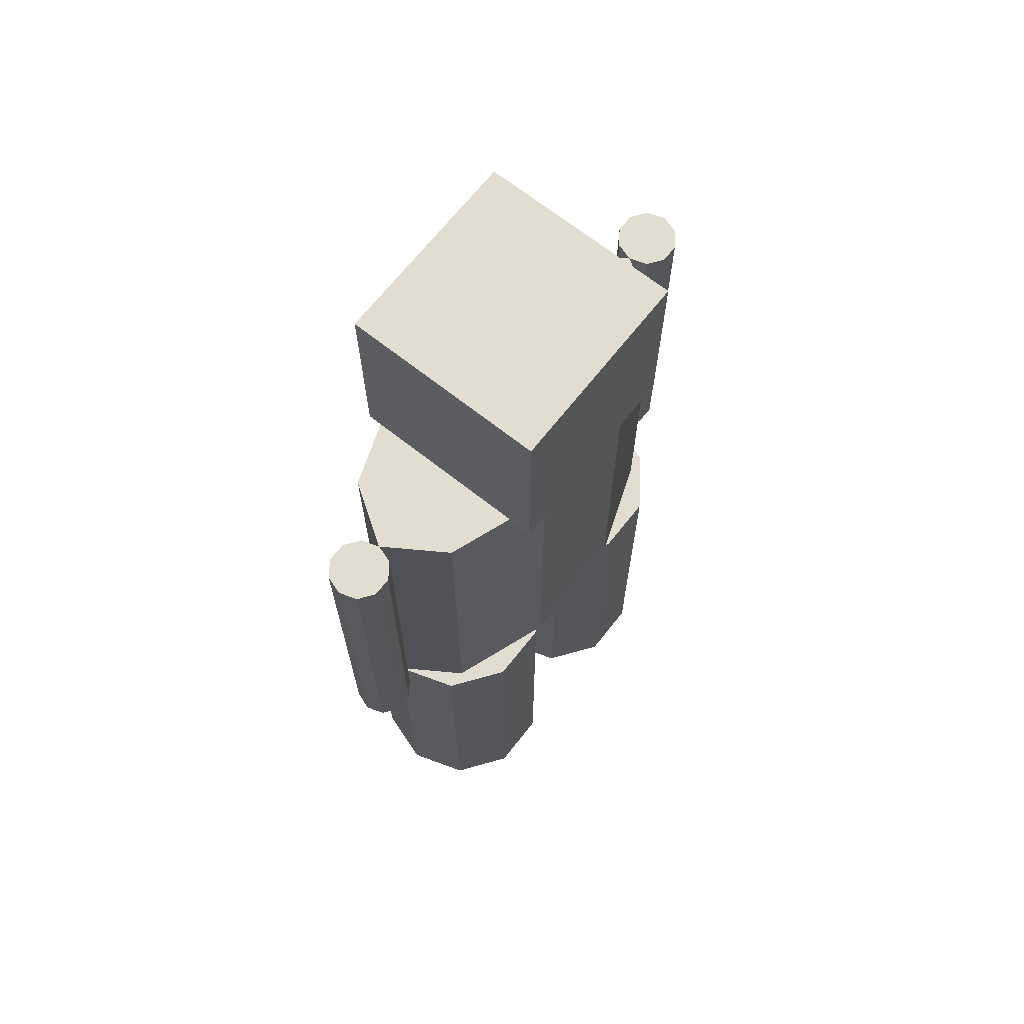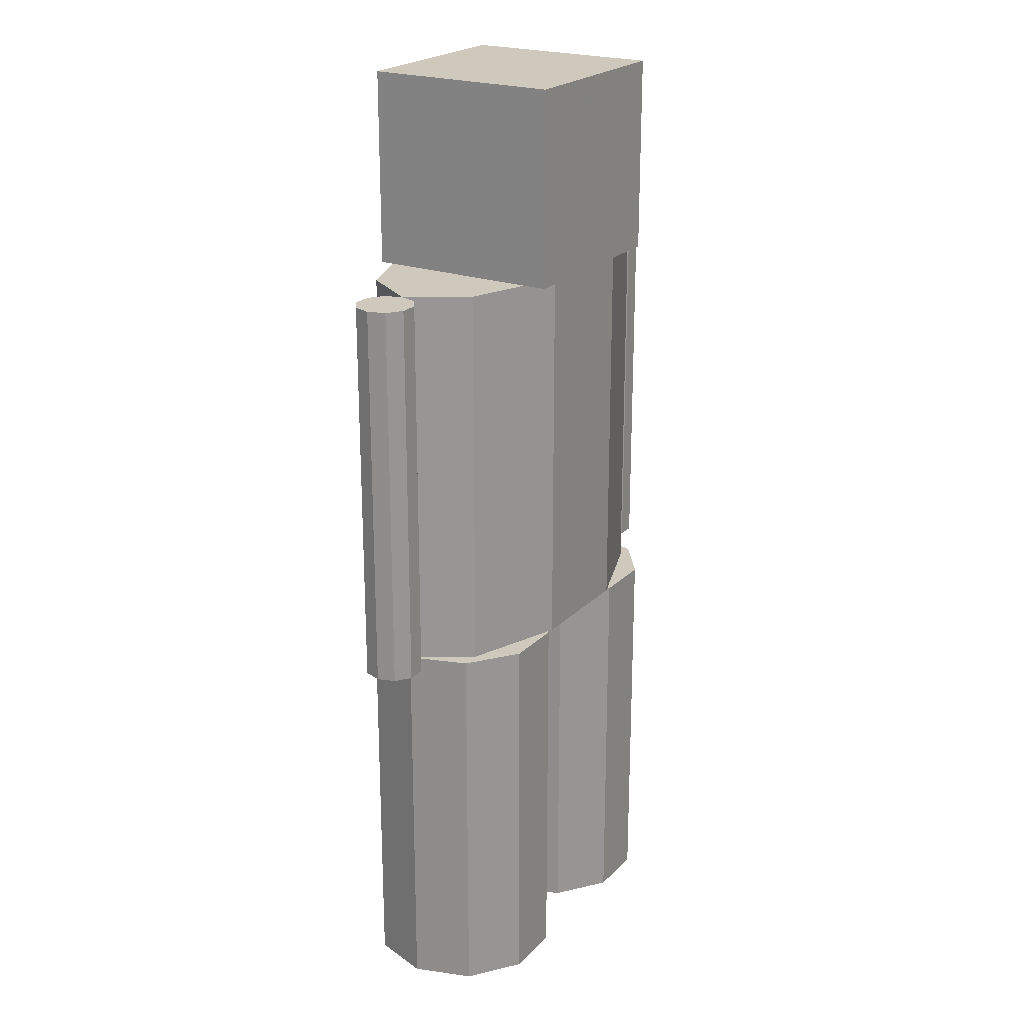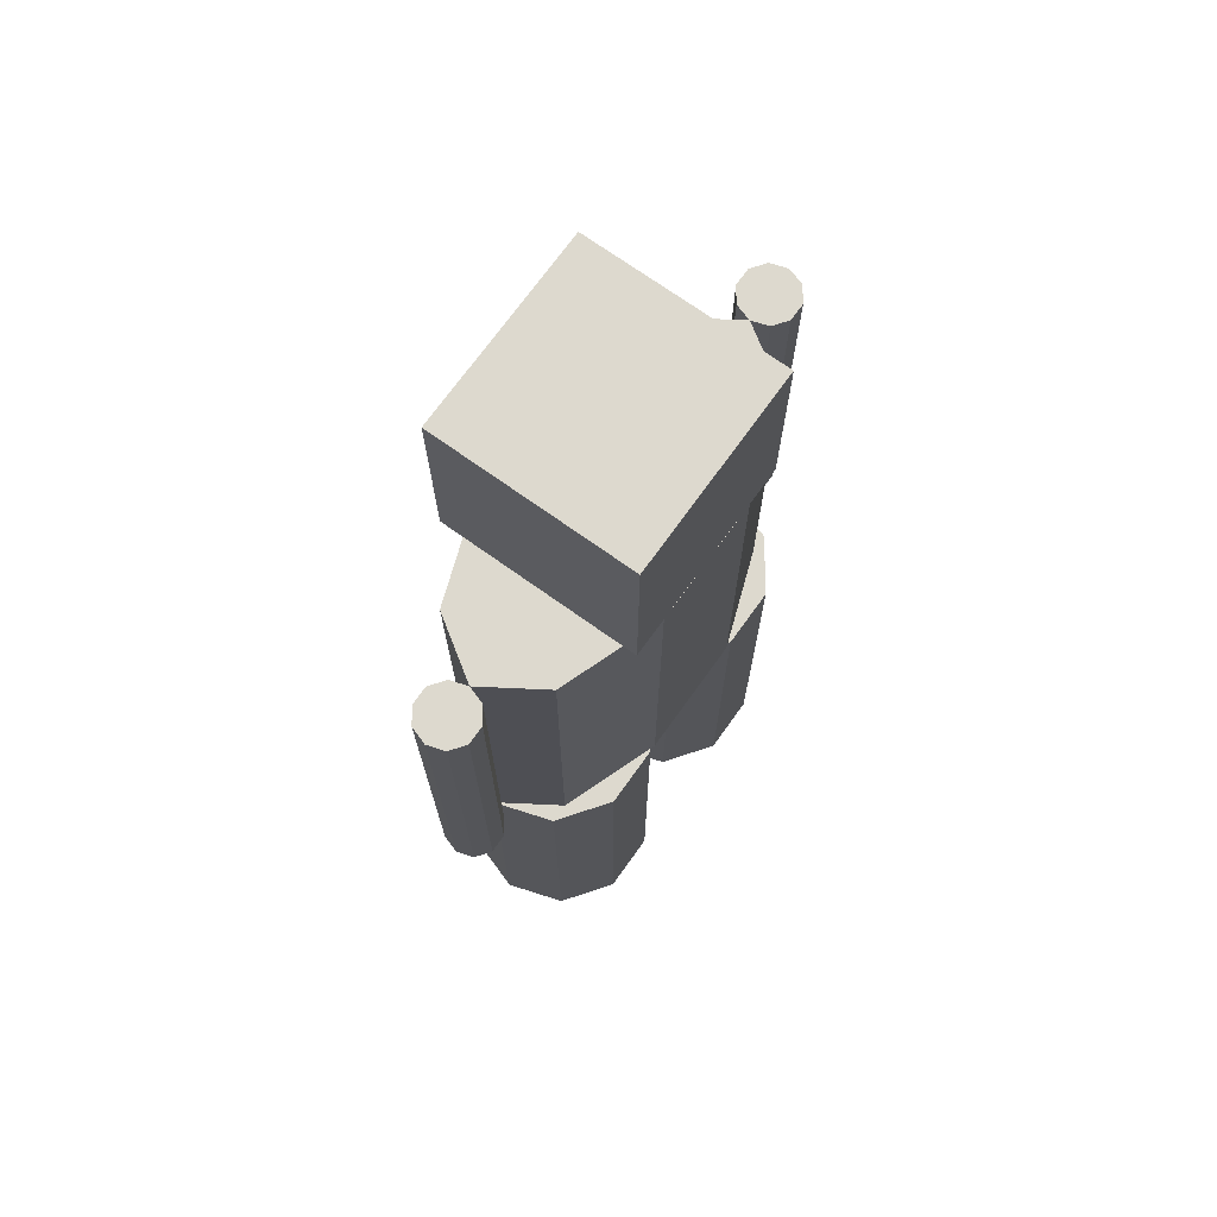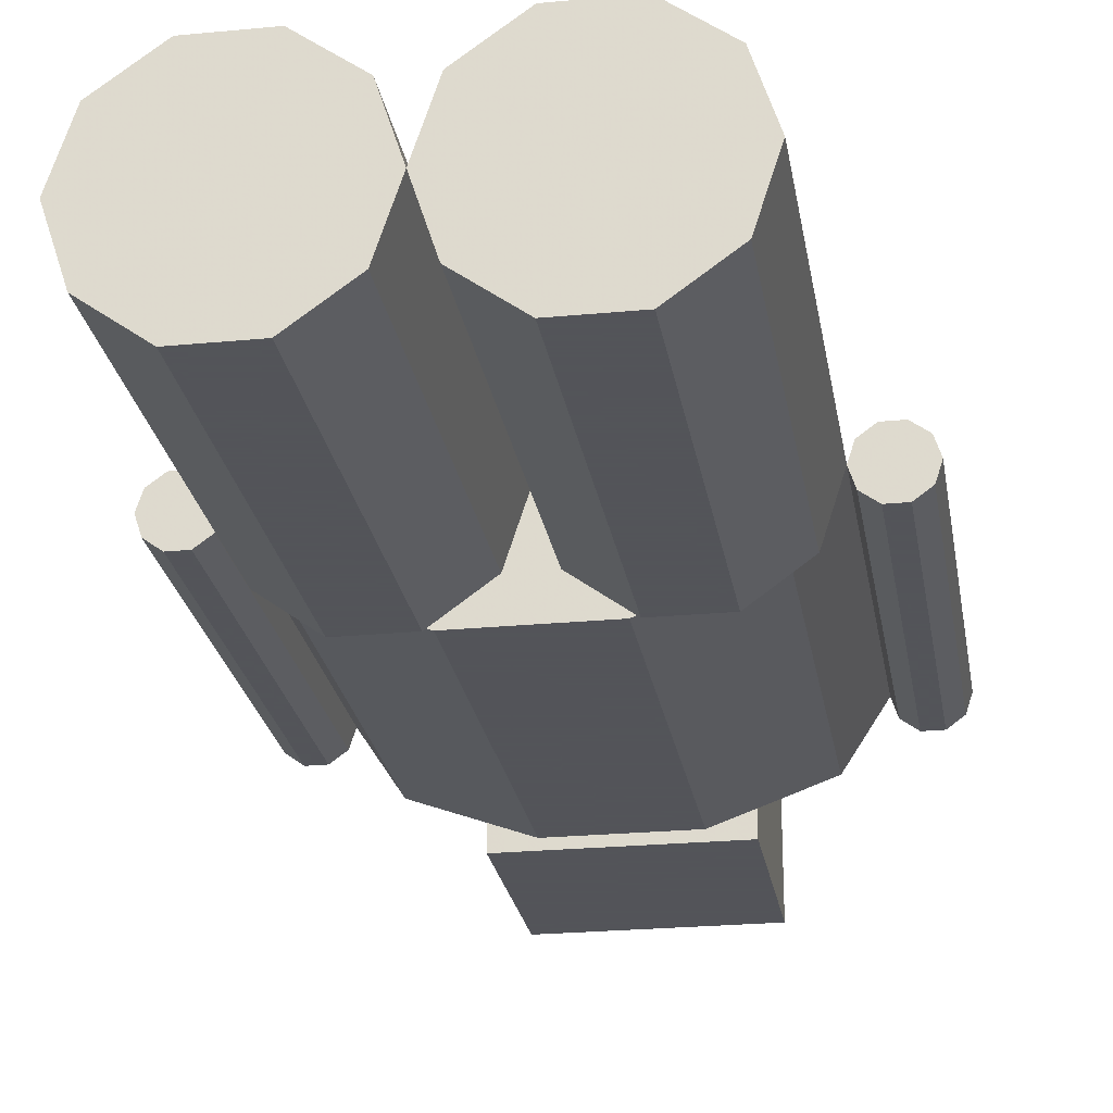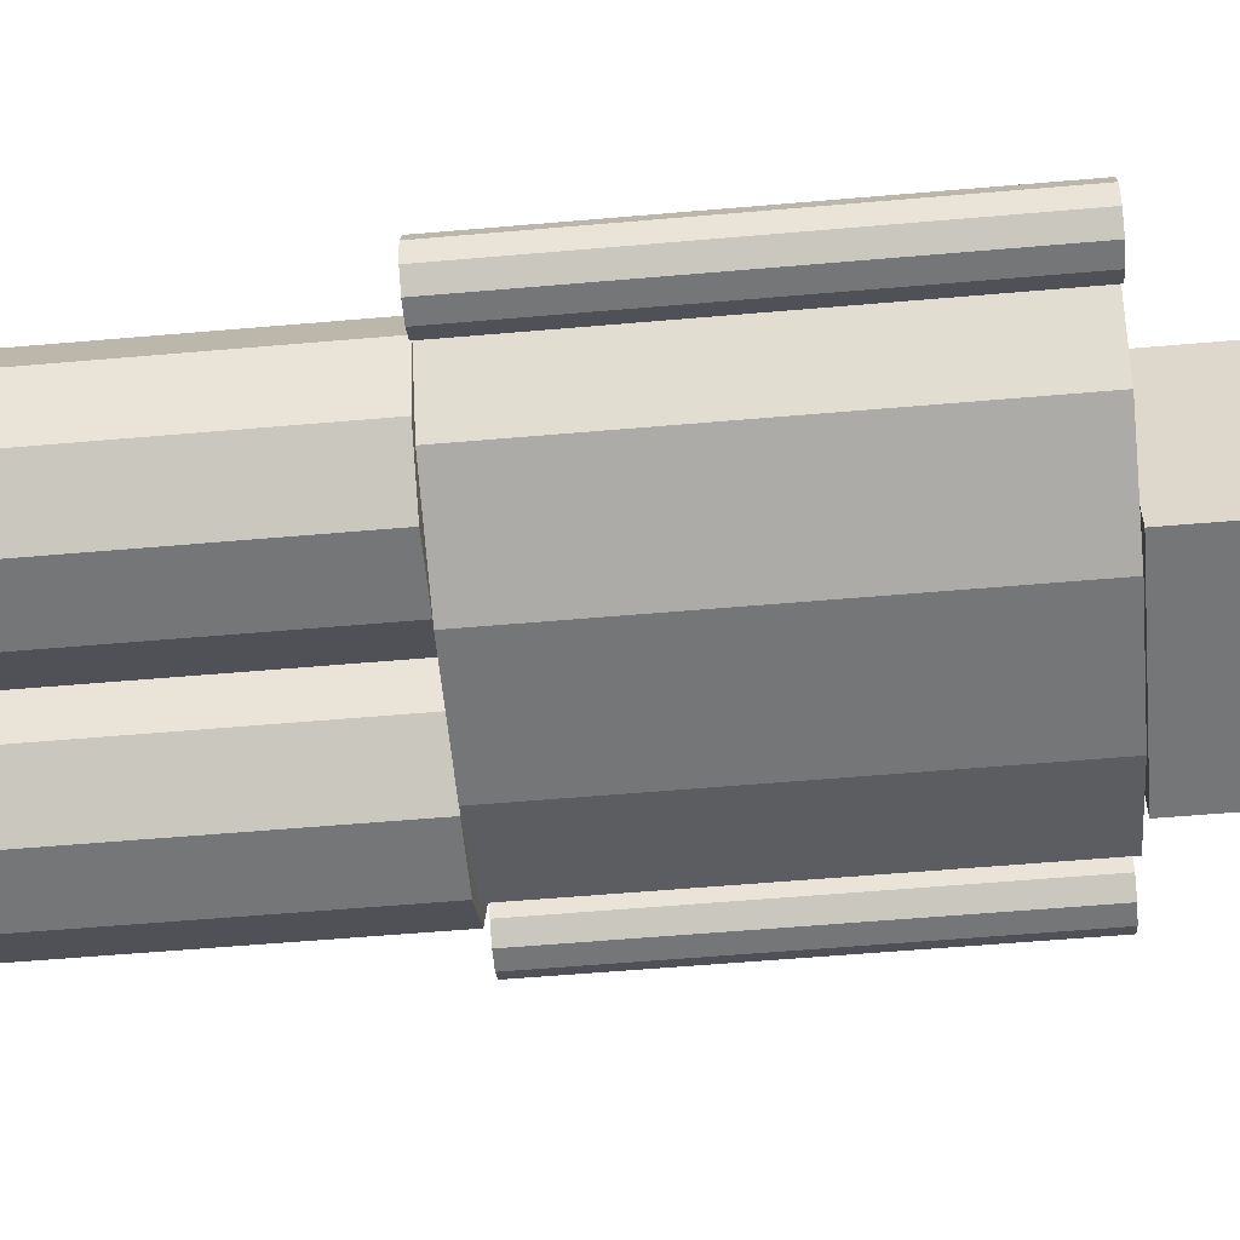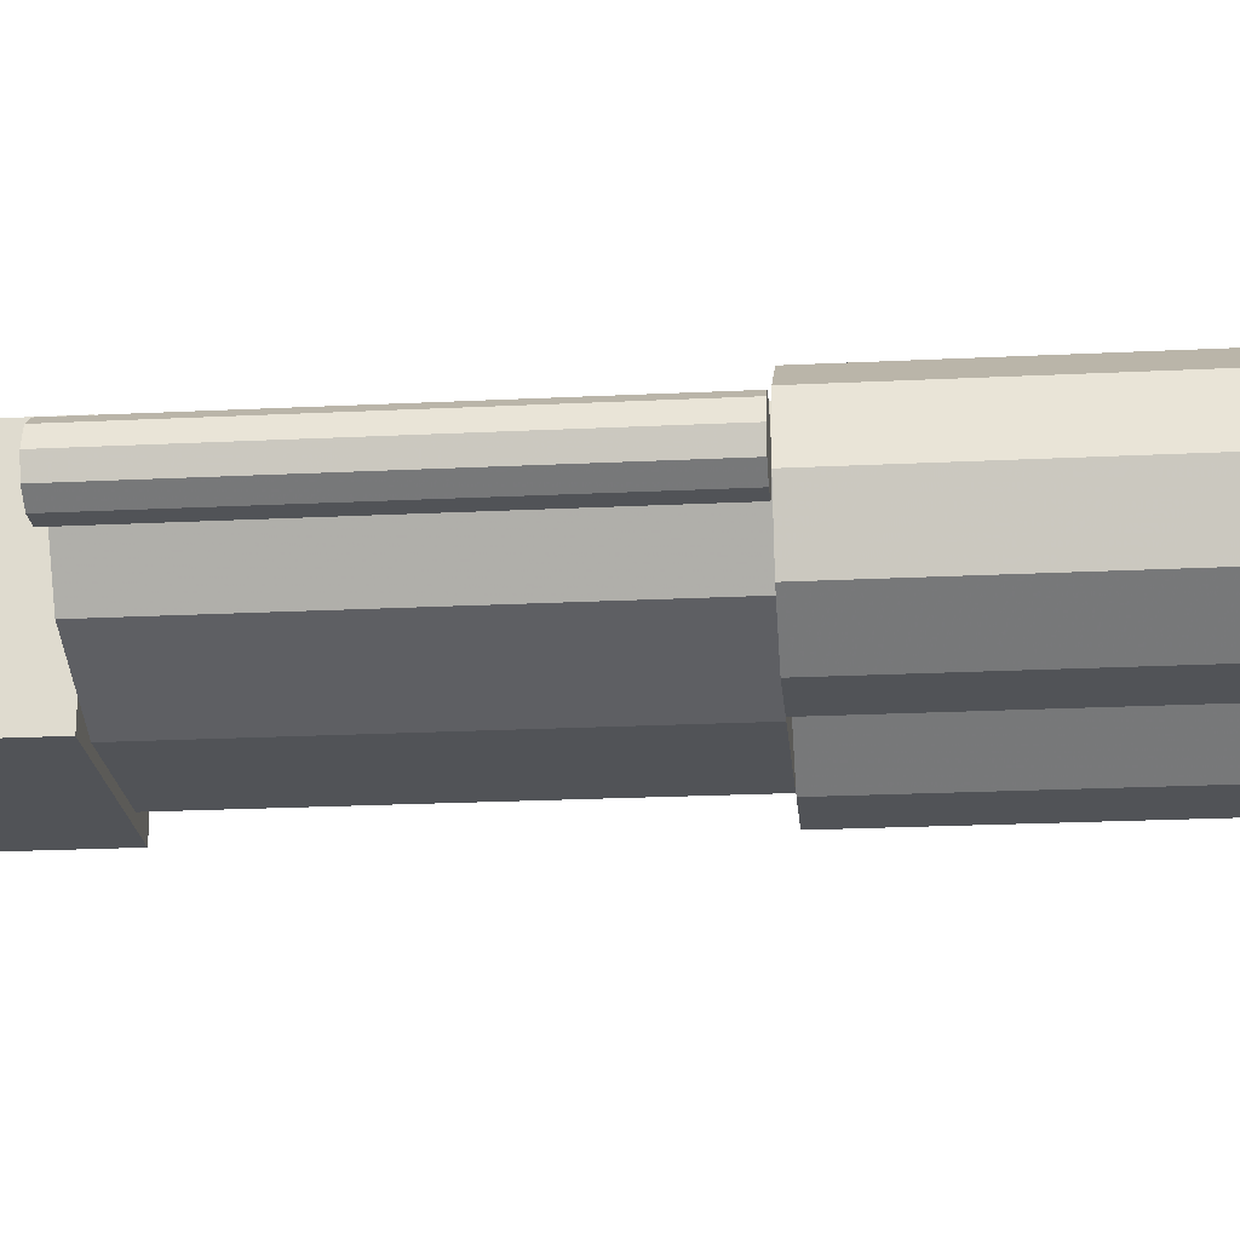
<metadata>
{"format":"obj","ext":"obj","renderer":"f3d","projection":"perspective","resolution":1024,"background":"white","views":[{"elev":68.5,"azim":128.3,"up":"+Y"},{"elev":22.3,"azim":121.7,"up":"+Y"},{"elev":71.7,"azim":-54.4,"up":"+Y"},{"elev":-23.9,"azim":9.1,"up":"+Z"},{"elev":-56.7,"azim":95.2,"up":"+Z"},{"elev":-21.9,"azim":-85.0,"up":"+Z"}]}
</metadata>
<code>
v -0.2722 0.8209 0.2248
v -0.2722 1.365 0.2248
v 0.2722 0.8209 0.2248
v 0.2722 1.365 0.2248
v 0.2722 0.8209 0.252
v -0.2722 0.8209 0.252
v -0.2722 1.365 0.252
v 0.2722 1.365 0.252
v -0.2722 0.8209 -0.2924
v -0.2722 1.365 -0.2924
v 0.2722 0.8209 -0.2924
v 0.2722 1.365 -0.2924
v 0.5443 0.8209 -0.006585
v 0.4404 0.8209 0.1534
v 0.5443 0.2766 -0.006585
v 0.4404 0.2766 0.1534
v -1.59e-16 0.2766 -0.006585
v -1.59e-16 0.8209 -0.006585
v 0.1682 0.8209 0.2523
v 0.1682 0.2766 0.2523
v -0.1682 0.8209 0.2523
v -0.1682 0.2766 0.2523
v -0.4404 0.8209 0.1534
v -0.4404 0.2766 0.1534
v -0.5443 0.8209 -0.006585
v -0.5443 0.2766 -0.006585
v -0.4404 0.8209 -0.1666
v -0.4404 0.2766 -0.1666
v -0.1682 0.8209 -0.2654
v -0.1682 0.2766 -0.2654
v 0.1682 0.8209 -0.2654
v 0.1682 0.2766 -0.2654
v 0.4404 0.8209 -0.1666
v 0.4404 0.2766 -0.1666
v 0.7076 0.8209 -0.006585
v 0.692 0.8209 0.04141
v 0.7076 -0.2678 -0.006585
v 0.692 -0.2678 0.04141
v 0.626 -0.2678 -0.006585
v 0.626 0.8209 -0.006585
v 0.6512 0.8209 0.07107
v 0.6512 -0.2678 0.07107
v 0.6008 0.8209 0.07107
v 0.6008 -0.2678 0.07107
v 0.5599 0.8209 0.04141
v 0.5599 -0.2678 0.04141
v 0.5443 -0.2678 -0.006585
v 0.5599 0.8209 -0.05458
v 0.5599 -0.2678 -0.05458
v 0.6008 0.8209 -0.08424
v 0.6008 -0.2678 -0.08424
v 0.6512 0.8209 -0.08424
v 0.6512 -0.2678 -0.08424
v 0.692 0.8209 -0.05458
v 0.692 -0.2678 -0.05458
v -0.5599 0.8209 0.04141
v -0.5443 -0.2678 -0.006585
v -0.5599 -0.2678 0.04141
v -0.626 -0.2678 -0.006585
v -0.626 0.8209 -0.006585
v -0.6008 0.8209 0.07107
v -0.6008 -0.2678 0.07107
v -0.6512 0.8209 0.07107
v -0.6512 -0.2678 0.07107
v -0.692 0.8209 0.04141
v -0.692 -0.2678 0.04141
v -0.7076 0.8209 -0.006585
v -0.7076 -0.2678 -0.006585
v -0.692 0.8209 -0.05458
v -0.692 -0.2678 -0.05458
v -0.6512 0.8209 -0.08424
v -0.6512 -0.2678 -0.08424
v -0.6008 0.8209 -0.08424
v -0.6008 -0.2678 -0.08424
v -0.5599 0.8209 -0.05458
v -0.5599 -0.2678 -0.05458
v 0.4404 -0.2678 0.1534
v -1.59e-16 -0.2678 -0.006585
v 0.1682 -0.2678 0.2523
v -0.1682 -0.2678 0.2523
v -0.4404 -0.2678 0.1534
v -0.4404 -0.2678 -0.1666
v -0.1682 -0.2678 -0.2654
v 0.1682 -0.2678 -0.2654
v 0.4404 -0.2678 -0.1666
v -0.05198 -0.2678 0.1534
v -1.59e-16 -1.356 -0.006585
v -0.05198 -1.356 0.1534
v -0.2722 -1.356 -0.006585
v -0.2722 -0.2678 -0.006585
v -0.1881 -0.2678 0.2523
v -0.1881 -1.356 0.2523
v -0.3563 -0.2678 0.2523
v -0.3563 -1.356 0.2523
v -0.4924 -0.2678 0.1534
v -0.4924 -1.356 0.1534
v -0.5443 -1.356 -0.006585
v -0.4924 -0.2678 -0.1666
v -0.4924 -1.356 -0.1666
v -0.3563 -0.2678 -0.2654
v -0.3563 -1.356 -0.2654
v -0.1881 -0.2678 -0.2654
v -0.1881 -1.356 -0.2654
v -0.05198 -0.2678 -0.1666
v -0.05198 -1.356 -0.1666
v 0.4924 -0.2678 0.1534
v 0.5443 -1.356 -0.006585
v 0.4924 -1.356 0.1534
v 0.2722 -1.356 -0.006585
v 0.2722 -0.2678 -0.006585
v 0.3563 -0.2678 0.2523
v 0.3563 -1.356 0.2523
v 0.1881 -0.2678 0.2523
v 0.1881 -1.356 0.2523
v 0.05198 -0.2678 0.1534
v 0.05198 -1.356 0.1534
v 0.05198 -0.2678 -0.1666
v 0.05198 -1.356 -0.1666
v 0.1881 -0.2678 -0.2654
v 0.1881 -1.356 -0.2654
v 0.3563 -0.2678 -0.2654
v 0.3563 -1.356 -0.2654
v 0.4924 -0.2678 -0.1666
v 0.4924 -1.356 -0.1666
f 1 2 3
f 3 2 4
f 1 5 6
f 1 3 5
f 1 6 2
f 2 6 7
f 2 7 8
f 2 8 4
f 3 8 5
f 3 4 8
f 5 7 6
f 5 8 7
f 9 10 11
f 11 10 12
f 9 3 1
f 9 11 3
f 9 1 10
f 10 1 2
f 10 2 4
f 10 4 12
f 11 4 3
f 11 12 4
f 3 2 1
f 3 4 2
f 13 14 15
f 14 16 15
f 17 15 16
f 18 14 13
f 14 19 16
f 19 20 16
f 17 16 20
f 18 19 14
f 19 21 20
f 21 22 20
f 17 20 22
f 18 21 19
f 21 23 22
f 23 24 22
f 17 22 24
f 18 23 21
f 23 25 24
f 25 26 24
f 17 24 26
f 18 25 23
f 25 27 26
f 27 28 26
f 17 26 28
f 18 27 25
f 27 29 28
f 29 30 28
f 17 28 30
f 18 29 27
f 29 31 30
f 31 32 30
f 17 30 32
f 18 31 29
f 31 33 32
f 33 34 32
f 17 32 34
f 18 33 31
f 33 13 34
f 13 15 34
f 17 34 15
f 18 13 33
f 35 36 37
f 36 38 37
f 39 37 38
f 40 36 35
f 36 41 38
f 41 42 38
f 39 38 42
f 40 41 36
f 41 43 42
f 43 44 42
f 39 42 44
f 40 43 41
f 43 45 44
f 45 46 44
f 39 44 46
f 40 45 43
f 45 13 46
f 13 47 46
f 39 46 47
f 40 13 45
f 13 48 47
f 48 49 47
f 39 47 49
f 40 48 13
f 48 50 49
f 50 51 49
f 39 49 51
f 40 50 48
f 50 52 51
f 52 53 51
f 39 51 53
f 40 52 50
f 52 54 53
f 54 55 53
f 39 53 55
f 40 54 52
f 54 35 55
f 35 37 55
f 39 55 37
f 40 35 54
f 25 56 57
f 56 58 57
f 59 57 58
f 60 56 25
f 56 61 58
f 61 62 58
f 59 58 62
f 60 61 56
f 61 63 62
f 63 64 62
f 59 62 64
f 60 63 61
f 63 65 64
f 65 66 64
f 59 64 66
f 60 65 63
f 65 67 66
f 67 68 66
f 59 66 68
f 60 67 65
f 67 69 68
f 69 70 68
f 59 68 70
f 60 69 67
f 69 71 70
f 71 72 70
f 59 70 72
f 60 71 69
f 71 73 72
f 73 74 72
f 59 72 74
f 60 73 71
f 73 75 74
f 75 76 74
f 59 74 76
f 60 75 73
f 75 25 76
f 25 57 76
f 59 76 57
f 60 25 75
f 15 16 47
f 16 77 47
f 78 47 77
f 17 16 15
f 16 20 77
f 20 79 77
f 78 77 79
f 17 20 16
f 20 22 79
f 22 80 79
f 78 79 80
f 17 22 20
f 22 24 80
f 24 81 80
f 78 80 81
f 17 24 22
f 24 26 81
f 26 57 81
f 78 81 57
f 17 26 24
f 26 28 57
f 28 82 57
f 78 57 82
f 17 28 26
f 28 30 82
f 30 83 82
f 78 82 83
f 17 30 28
f 30 32 83
f 32 84 83
f 78 83 84
f 17 32 30
f 32 34 84
f 34 85 84
f 78 84 85
f 17 34 32
f 34 15 85
f 15 47 85
f 78 85 47
f 17 15 34
f 78 86 87
f 86 88 87
f 89 87 88
f 90 86 78
f 86 91 88
f 91 92 88
f 89 88 92
f 90 91 86
f 91 93 92
f 93 94 92
f 89 92 94
f 90 93 91
f 93 95 94
f 95 96 94
f 89 94 96
f 90 95 93
f 95 57 96
f 57 97 96
f 89 96 97
f 90 57 95
f 57 98 97
f 98 99 97
f 89 97 99
f 90 98 57
f 98 100 99
f 100 101 99
f 89 99 101
f 90 100 98
f 100 102 101
f 102 103 101
f 89 101 103
f 90 102 100
f 102 104 103
f 104 105 103
f 89 103 105
f 90 104 102
f 104 78 105
f 78 87 105
f 89 105 87
f 90 78 104
f 47 106 107
f 106 108 107
f 109 107 108
f 110 106 47
f 106 111 108
f 111 112 108
f 109 108 112
f 110 111 106
f 111 113 112
f 113 114 112
f 109 112 114
f 110 113 111
f 113 115 114
f 115 116 114
f 109 114 116
f 110 115 113
f 115 78 116
f 78 87 116
f 109 116 87
f 110 78 115
f 78 117 87
f 117 118 87
f 109 87 118
f 110 117 78
f 117 119 118
f 119 120 118
f 109 118 120
f 110 119 117
f 119 121 120
f 121 122 120
f 109 120 122
f 110 121 119
f 121 123 122
f 123 124 122
f 109 122 124
f 110 123 121
f 123 47 124
f 47 107 124
f 109 124 107
f 110 47 123

</code>
